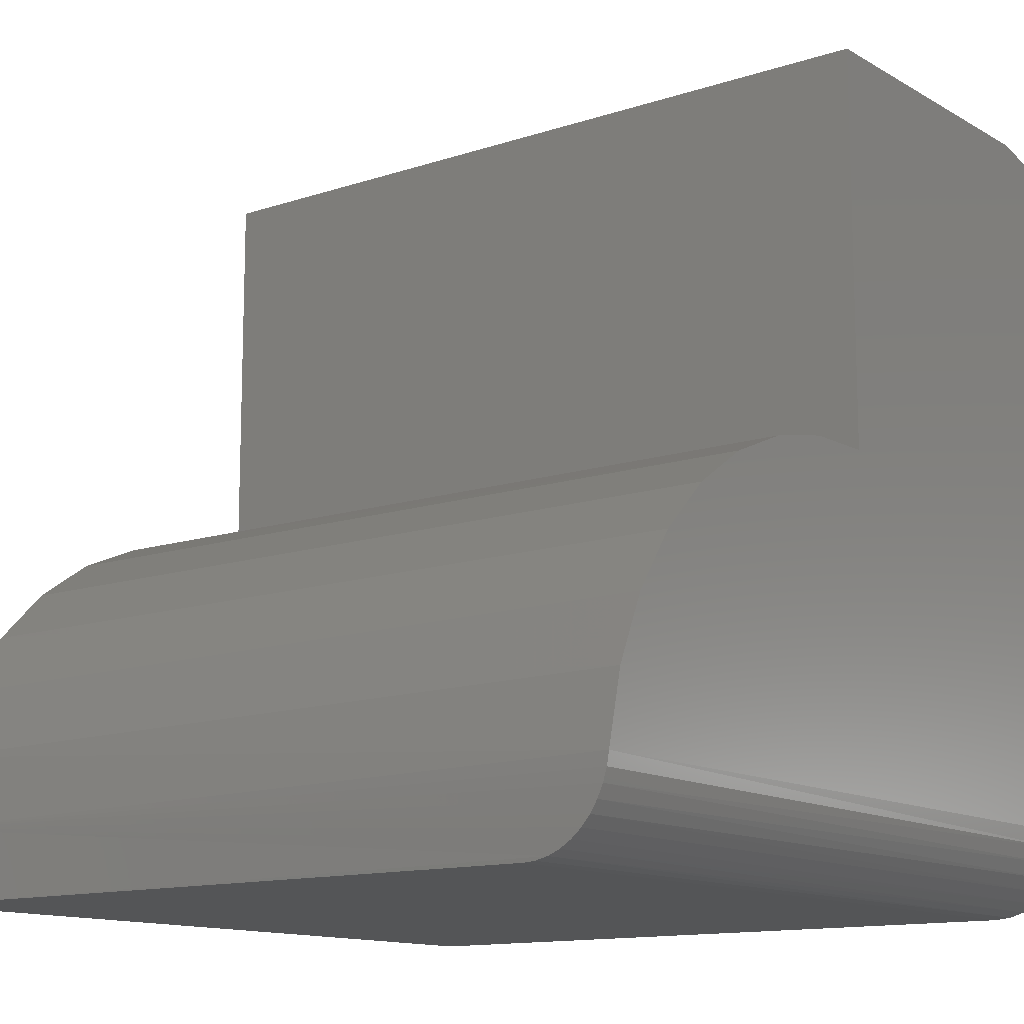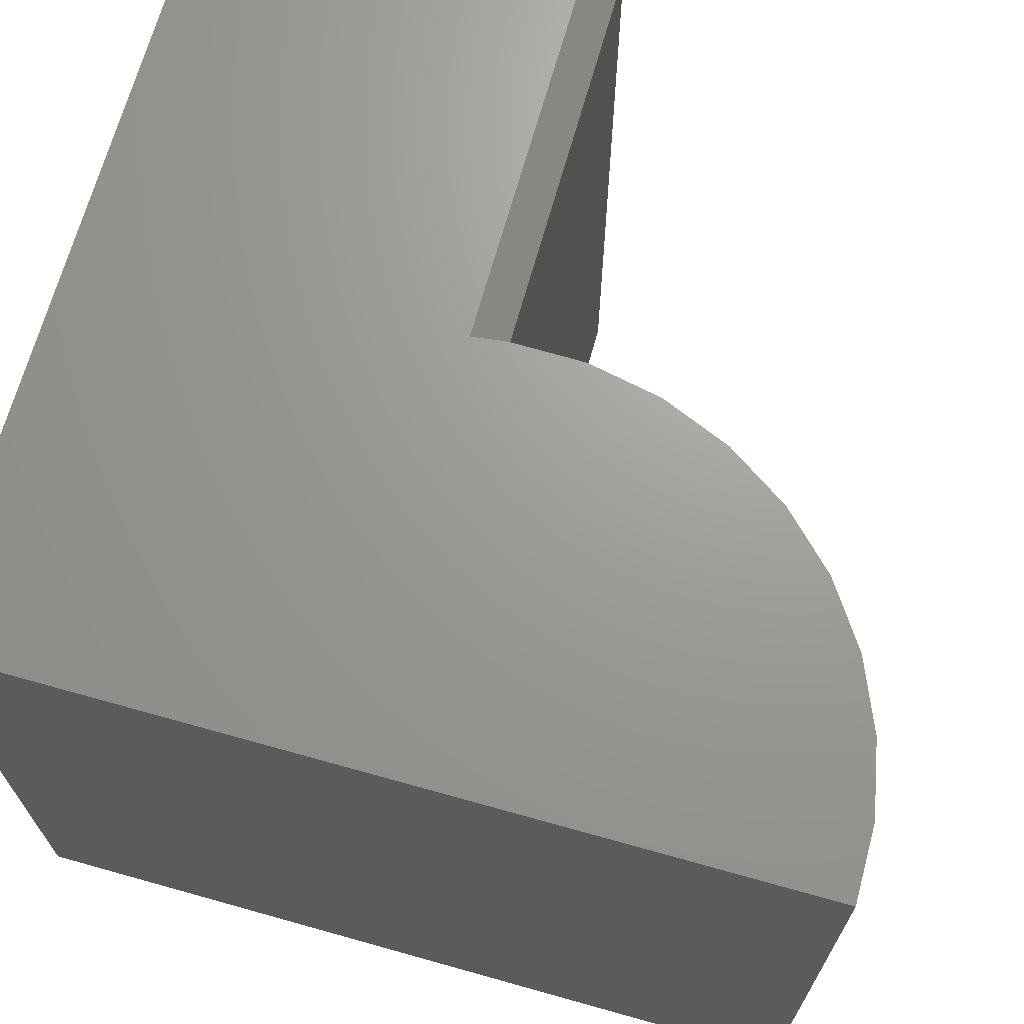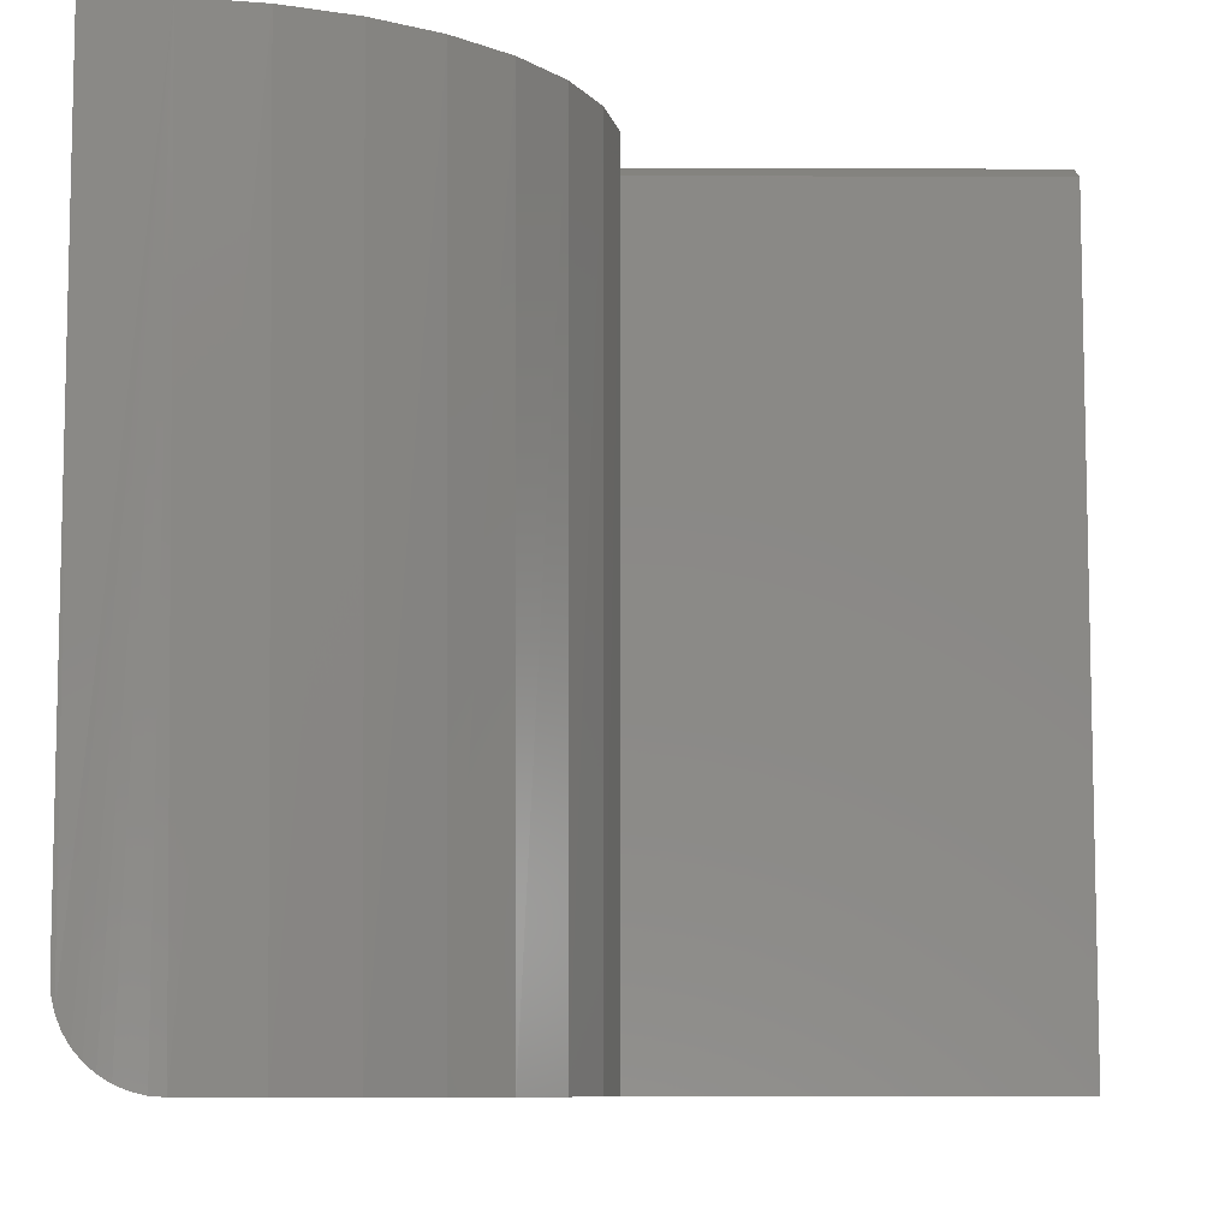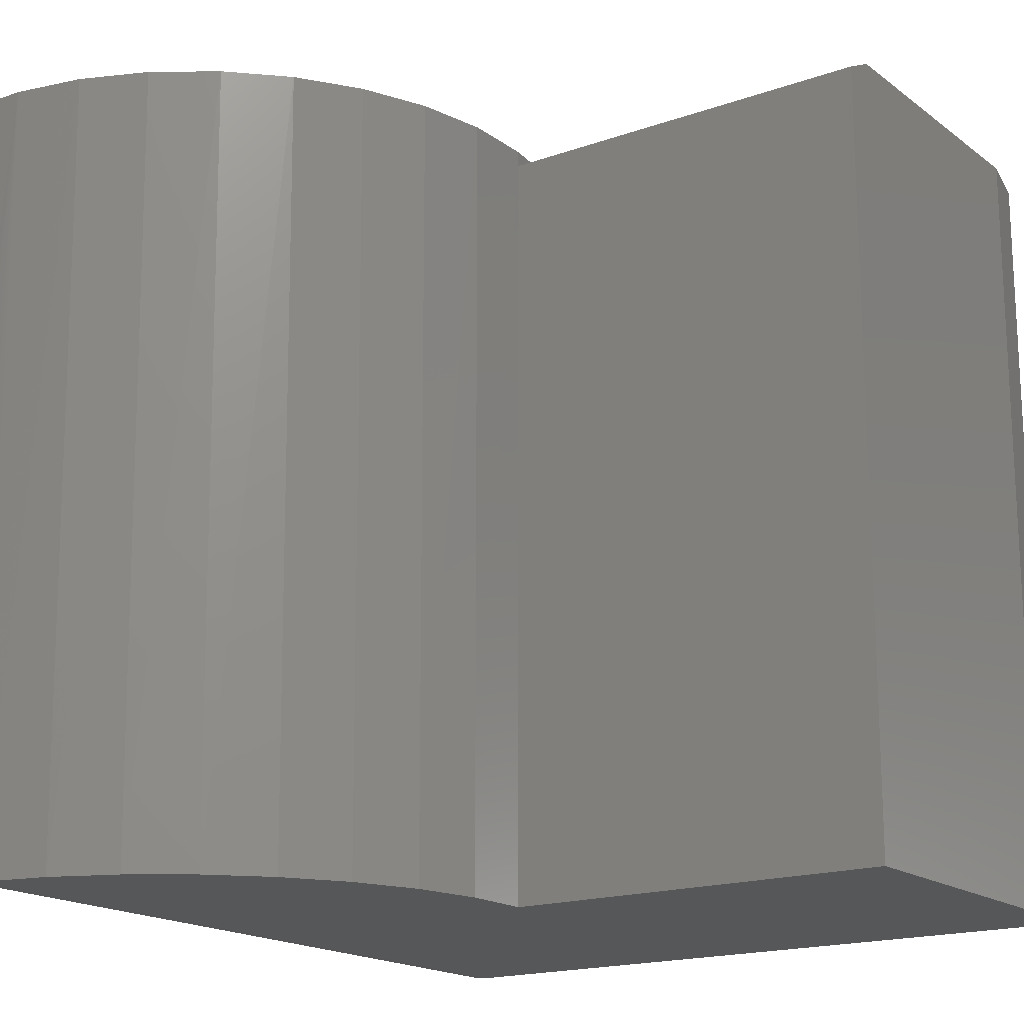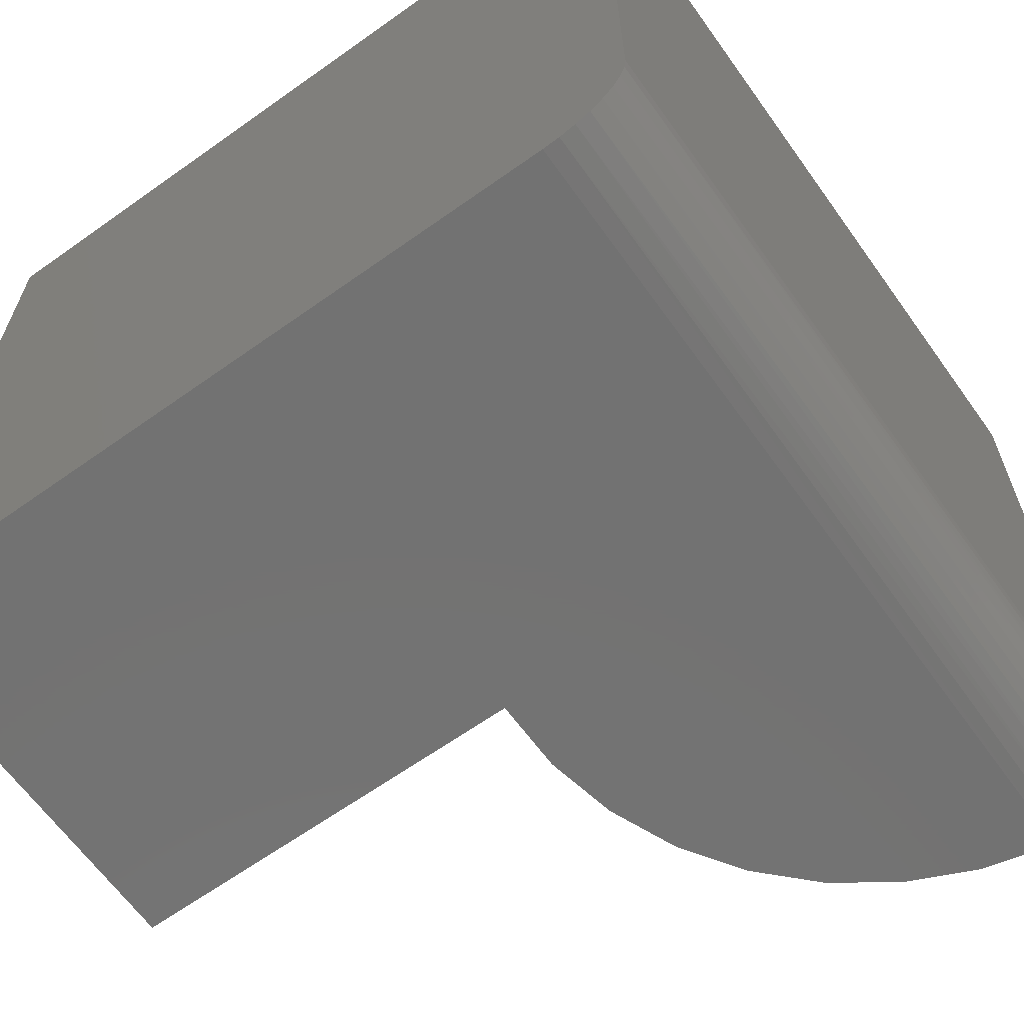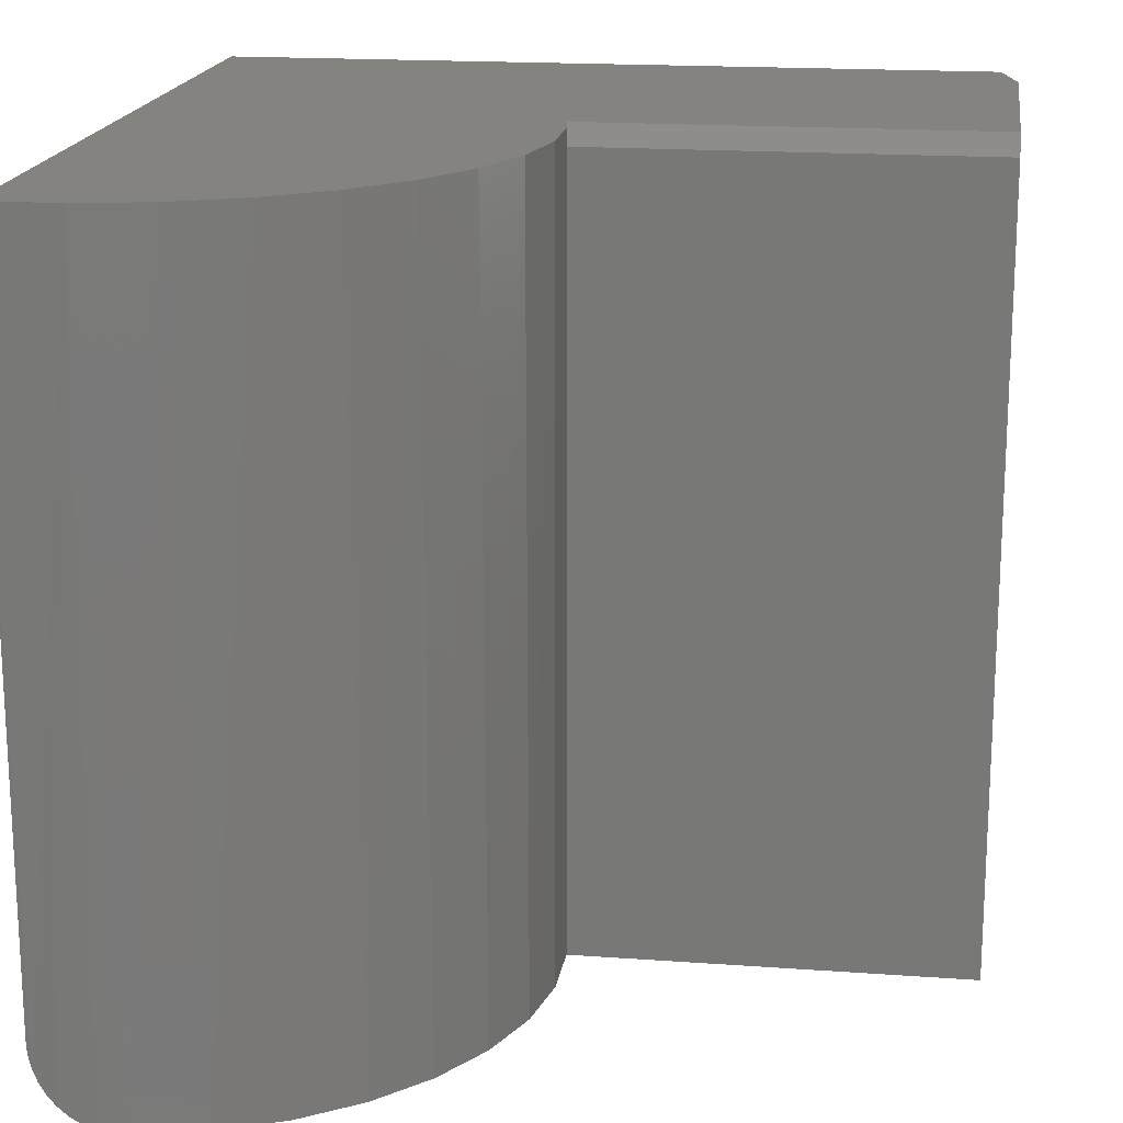
<metadata>
{"format":"stl","ext":"stl","renderer":"f3d","projection":"perspective","resolution":1024,"background":"white","views":[{"elev":-12.8,"azim":-52.5,"up":"+Z"},{"elev":69.0,"azim":-164.3,"up":"+Y"},{"elev":-8.5,"azim":-90.5,"up":"+Y"},{"elev":-17.6,"azim":-54.9,"up":"+Y"},{"elev":-64.4,"azim":125.6,"up":"+Y"},{"elev":17.8,"azim":-81.9,"up":"+Y"}]}
</metadata>
<code>
# stl→obj: 48 verts, 92 faces
v 0.245 0 0.3645
v 0.3113 0 0.3782
v 0.4102 0 0.3748
v 0.3789 0 0.3789
v 0.75 0 -4.592e-17
v 0 0 0
v 0.0007385 0 0.0677
v 0.01449 0 0.134
v 0.04074 0 0.1964
v 0.0785 0 0.2526
v 0.1264 0 0.3004
v 0.1826 0 0.3382
v 0.75 0 0.7344
v 0.4102 0 0.75
v 0.6875 0 0.75
v 0.3789 -0.75 0.75
v 0.6875 -0.75 0.75
v 0.3789 -0.01562 0.75
v 0.75 -0.75 0.7344
v 0.3789 -0.75 0.3789
v 0.3126 -0.75 0.3783
v 0.2475 -0.75 0.3652
v 0.75 -0.75 0.07812
v 0.186 -0.75 0.3401
v 0.1305 -0.75 0.3038
v 0.08272 -0.75 0.2576
v 0.04456 -0.75 0.2033
v 0.01733 -0.75 0.1427
v 0.002025 -0.75 0.07812
v 0.75 -0.7485 0.06288
v 0.75 -0.7441 0.04823
v 0.75 -0.7368 0.03472
v 0.75 -0.7271 0.02288
v 0.75 -0.7153 0.01317
v 0.75 -0.7018 0.005947
v 0.75 -0.6871 0.001501
v 0.75 -0.6719 -4.592e-17
v 0 -0.6719 0
v -0.0002957 -0.6955 0.003658
v -7.369e-05 -0.6835 0.0008684
v 0.3789 -0.01562 0.3789
v -0.0006153 -0.7069 0.008297
v -0.0009534 -0.7174 0.01467
v -0.001213 -0.7269 0.02265
v -0.001286 -0.7349 0.03197
v -0.001071 -0.7414 0.04247
v -0.0004778 -0.7461 0.0539
v 0.0005438 -0.749 0.06585
f 1 2 3
f 2 4 3
f 5 6 7
f 5 7 8
f 5 8 9
f 5 9 10
f 5 10 11
f 5 11 12
f 5 12 1
f 5 1 3
f 5 3 13
f 3 14 13
f 13 14 15
f 16 17 18
f 18 17 15
f 18 15 14
f 17 16 19
f 20 21 22
f 20 22 23
f 20 23 19
f 20 19 16
f 23 22 24
f 23 24 25
f 23 25 26
f 23 26 27
f 23 27 28
f 23 28 29
f 19 23 30
f 19 30 31
f 19 31 32
f 19 32 33
f 19 33 34
f 19 34 35
f 19 35 36
f 19 36 37
f 19 37 5
f 19 5 13
f 19 13 17
f 17 13 15
f 6 38 39
f 38 40 39
f 29 28 8
f 9 8 28
f 28 27 9
f 10 9 27
f 27 26 10
f 11 10 26
f 26 25 11
f 12 11 25
f 25 24 12
f 1 12 24
f 41 3 4
f 41 4 2
f 41 2 21
f 41 21 20
f 7 6 39
f 7 39 42
f 7 42 43
f 7 43 44
f 7 44 45
f 7 45 46
f 7 46 47
f 7 47 48
f 7 48 29
f 7 29 8
f 21 2 22
f 22 2 1
f 22 1 24
f 18 41 16
f 16 41 20
f 6 5 38
f 38 5 37
f 18 14 41
f 41 14 3
f 36 35 39
f 39 35 42
f 42 35 34
f 42 34 43
f 32 31 46
f 46 31 47
f 47 31 30
f 38 37 40
f 40 37 36
f 40 36 39
f 43 34 44
f 44 34 33
f 44 33 45
f 45 33 32
f 45 32 46
f 23 29 30
f 30 29 48
f 30 48 47

</code>
